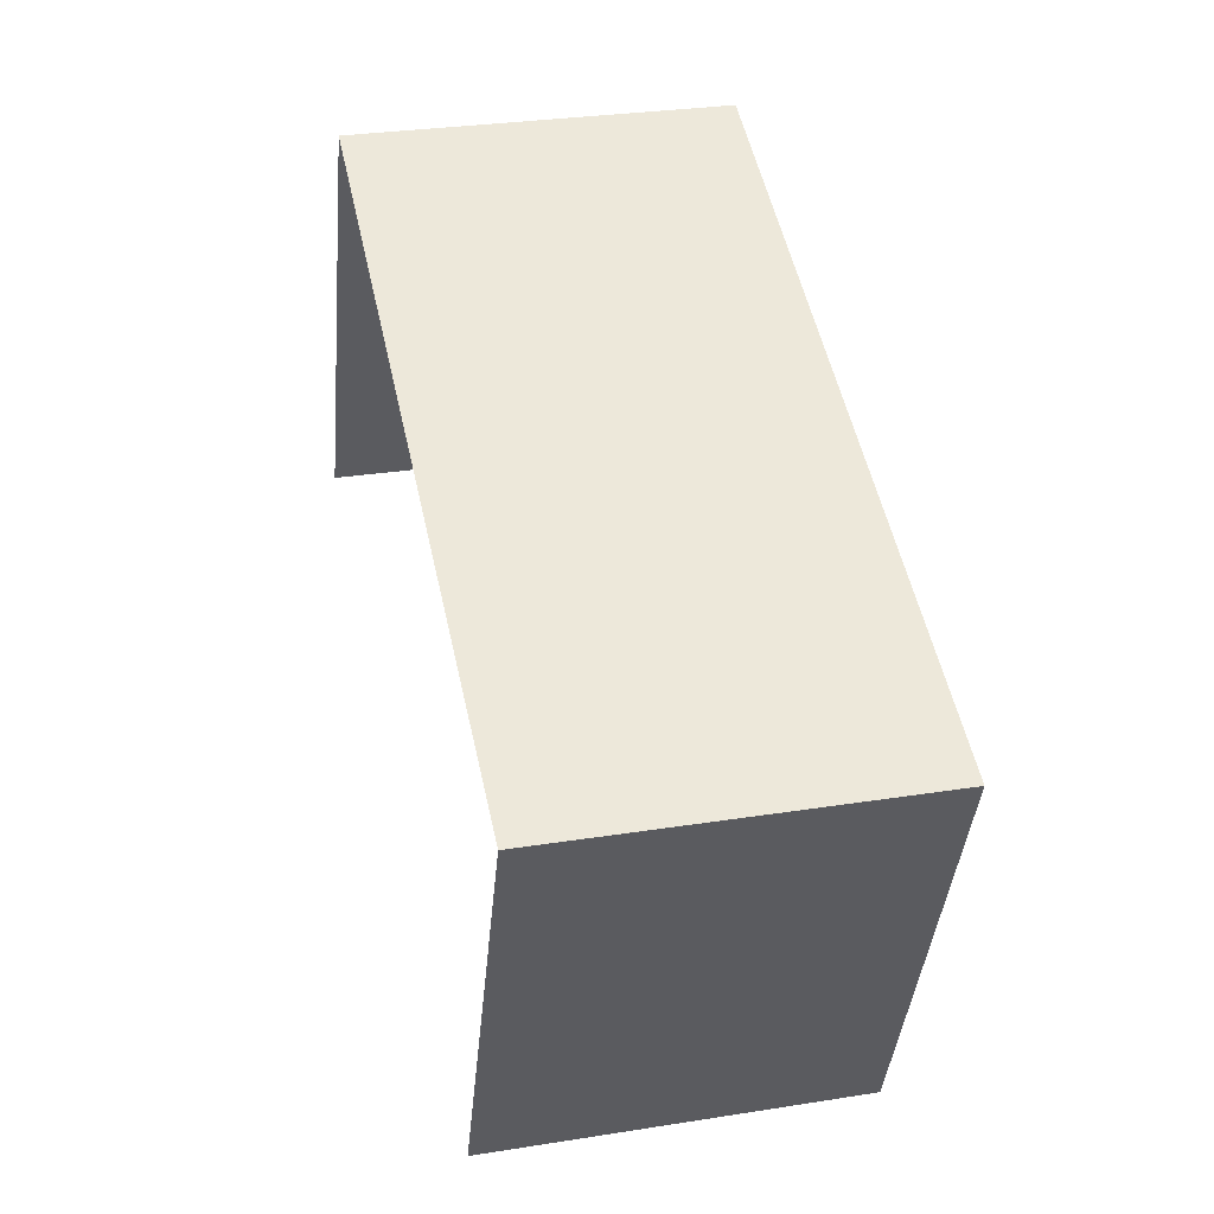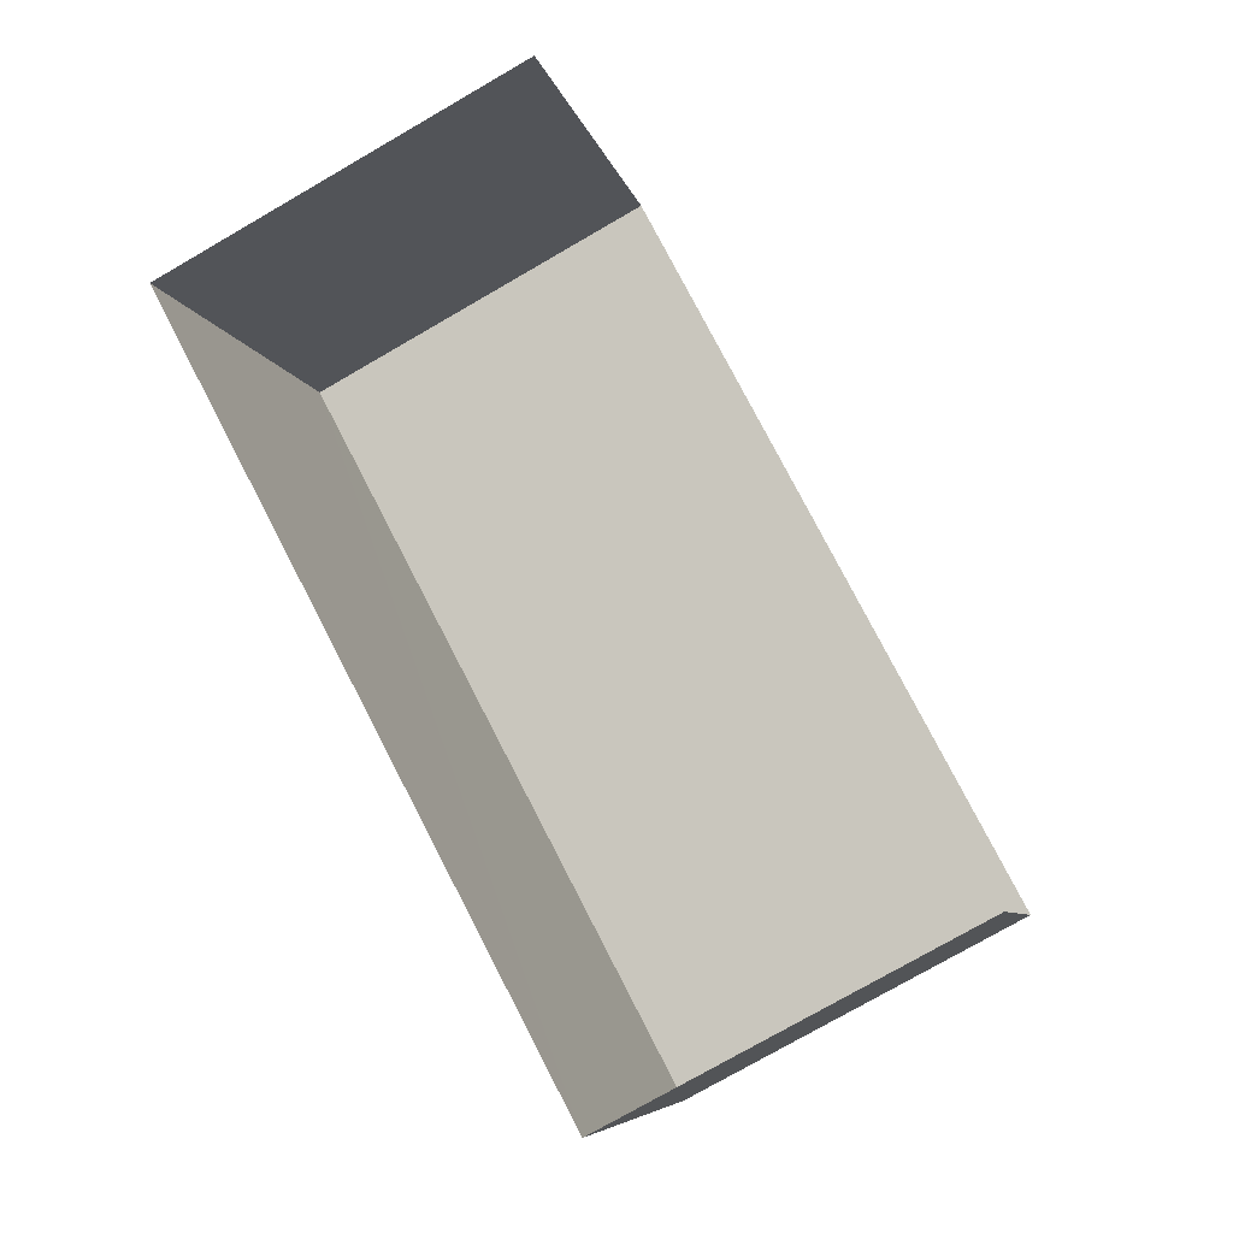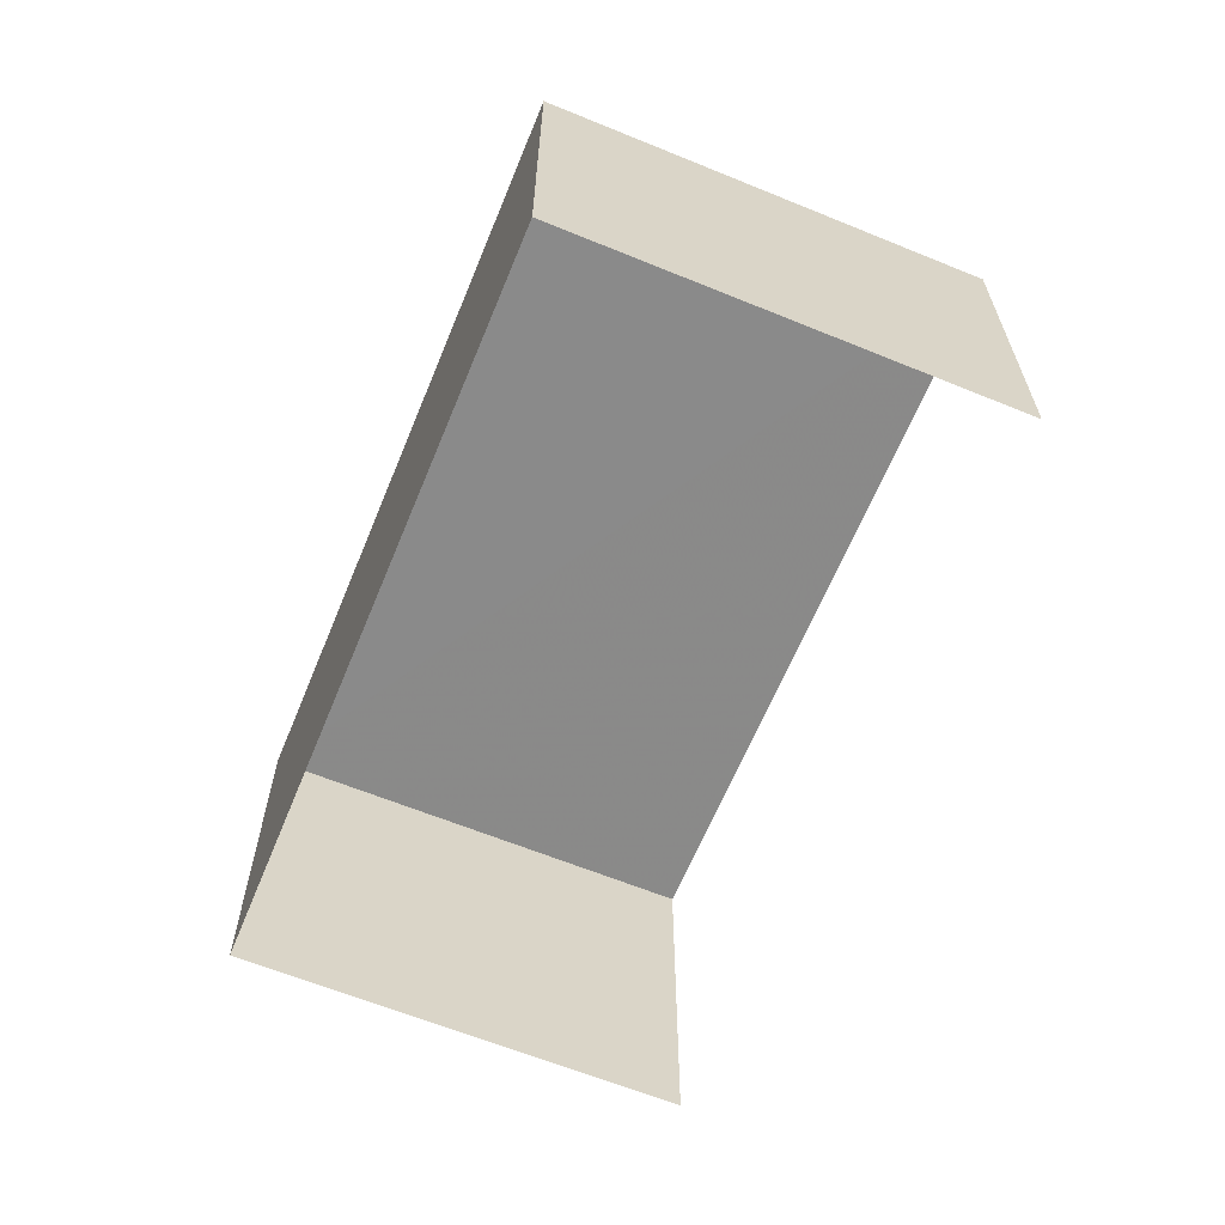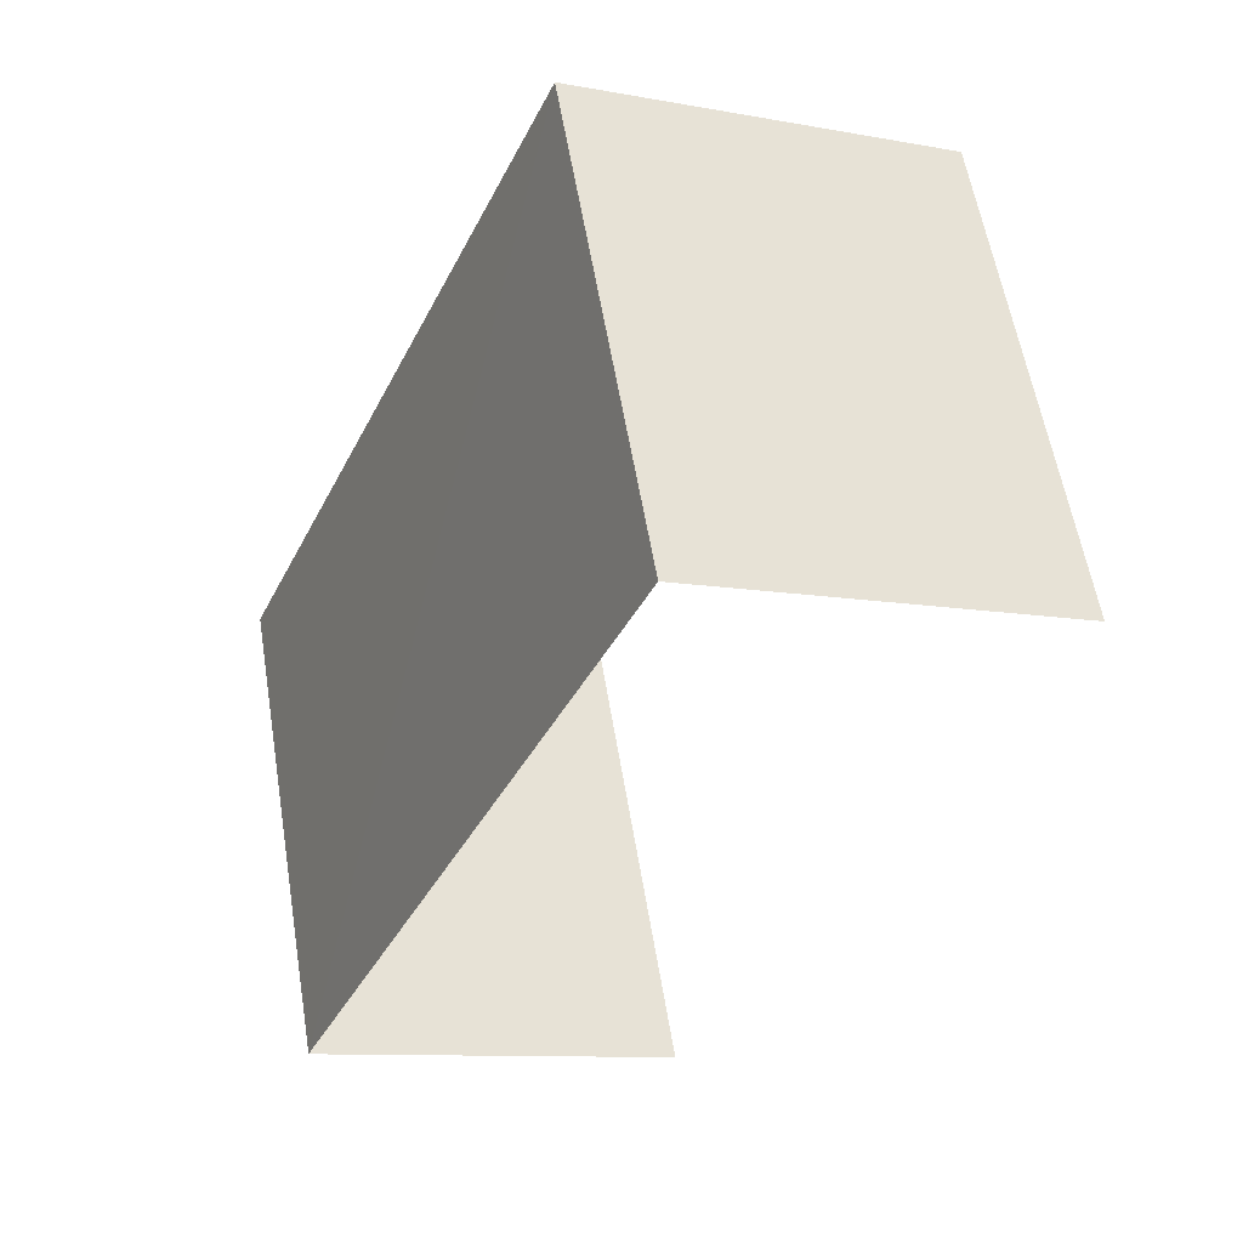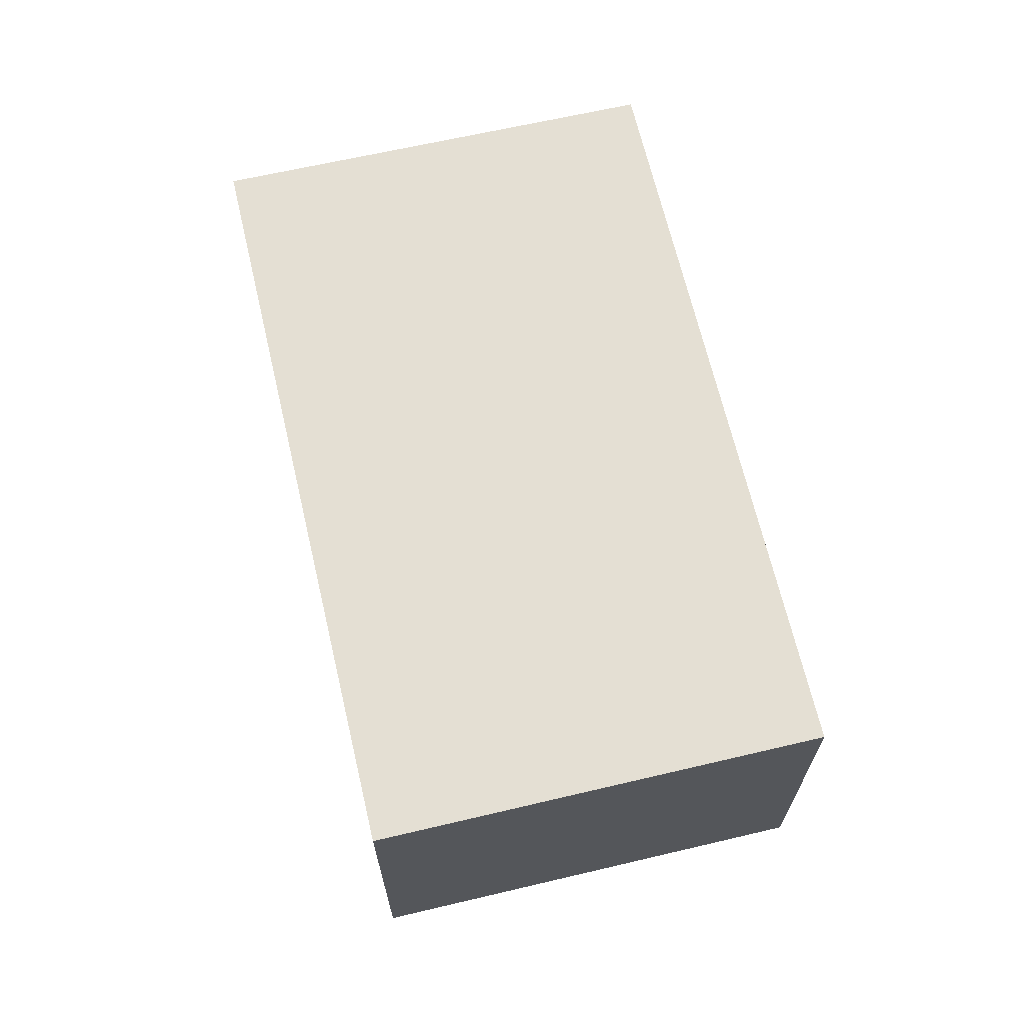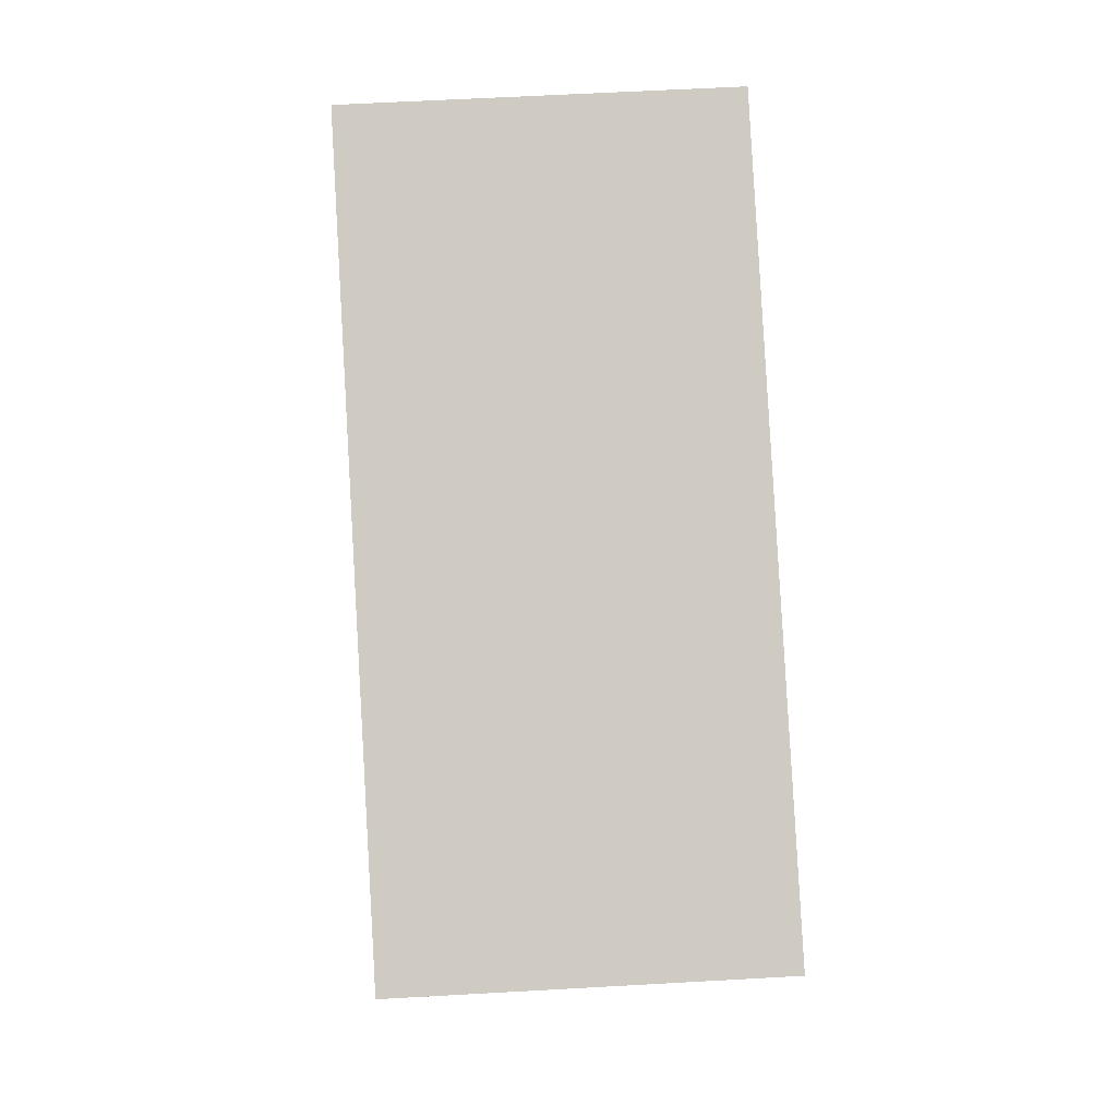
<metadata>
{"format":"obj","ext":"obj","renderer":"f3d","projection":"perspective","resolution":1024,"background":"white","views":[{"elev":28.5,"azim":-103.0,"up":"+Y"},{"elev":-76.6,"azim":119.9,"up":"+Y"},{"elev":-63.4,"azim":-89.6,"up":"+Z"},{"elev":-10.7,"azim":64.8,"up":"+Y"},{"elev":66.8,"azim":99.5,"up":"+Z"},{"elev":62.5,"azim":-93.5,"up":"+Y"}]}
</metadata>
<code>
v -2.199e+05 -1.239e+05 35.85
v -2.199e+05 -1.239e+05 35.85
v -2.199e+05 -1.239e+05 35.85
v -2.199e+05 -1.239e+05 35.85
v -2.199e+05 -1.239e+05 38.15
v -2.199e+05 -1.239e+05 38.15
v -2.199e+05 -1.239e+05 38.15
v -2.199e+05 -1.239e+05 38.15
f 1 2 3
f 4 1 3
f 8 3 2
f 8 7 3
f 5 6 7
f 8 5 7
f 8 2 1
f 5 8 1
f 7 4 3
f 7 6 4
f 5 1 4
f 6 5 4

</code>
